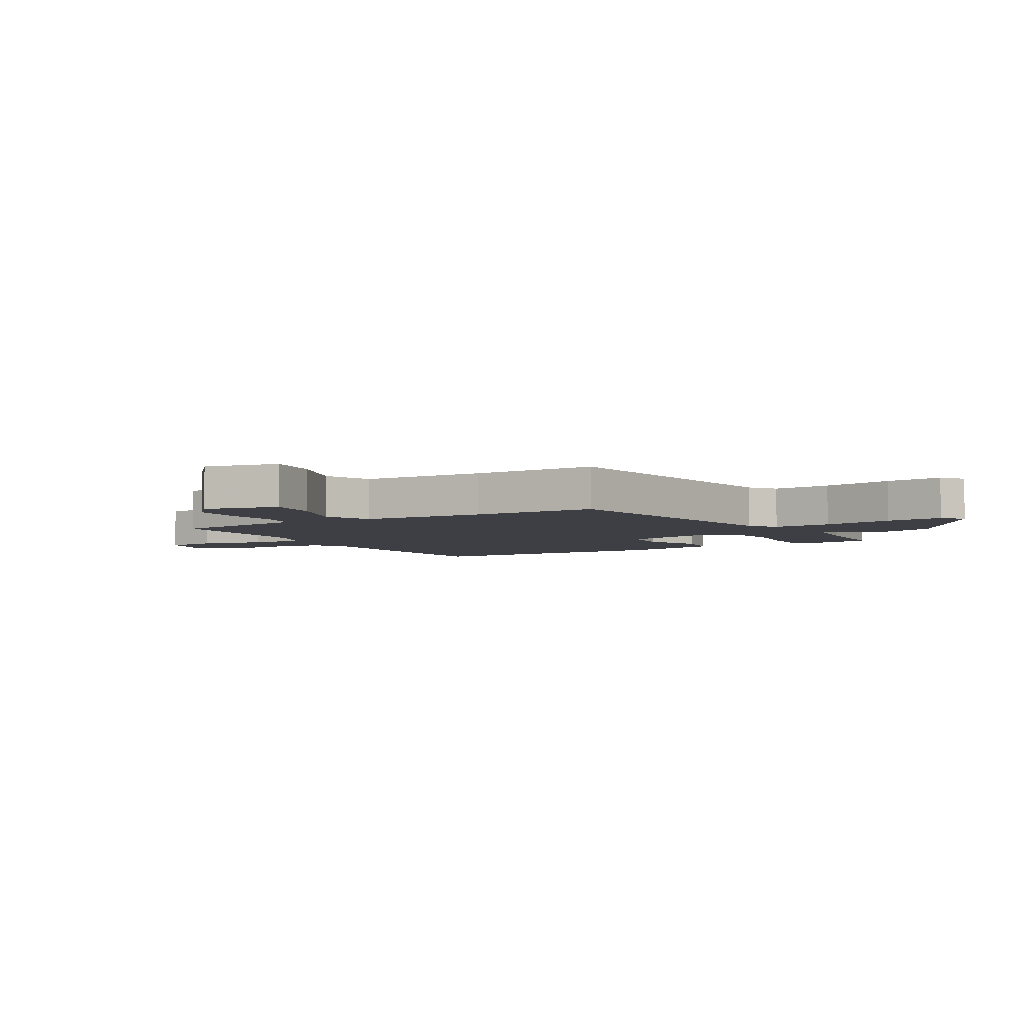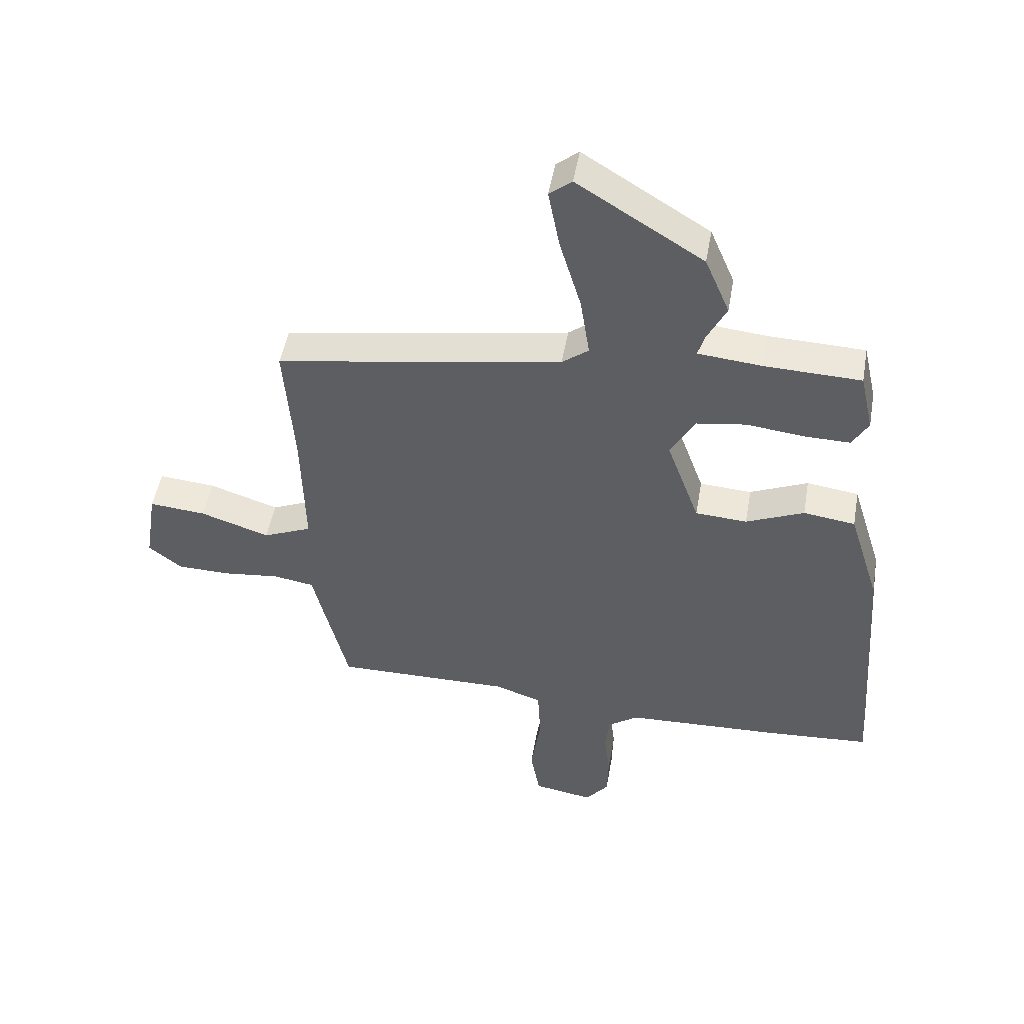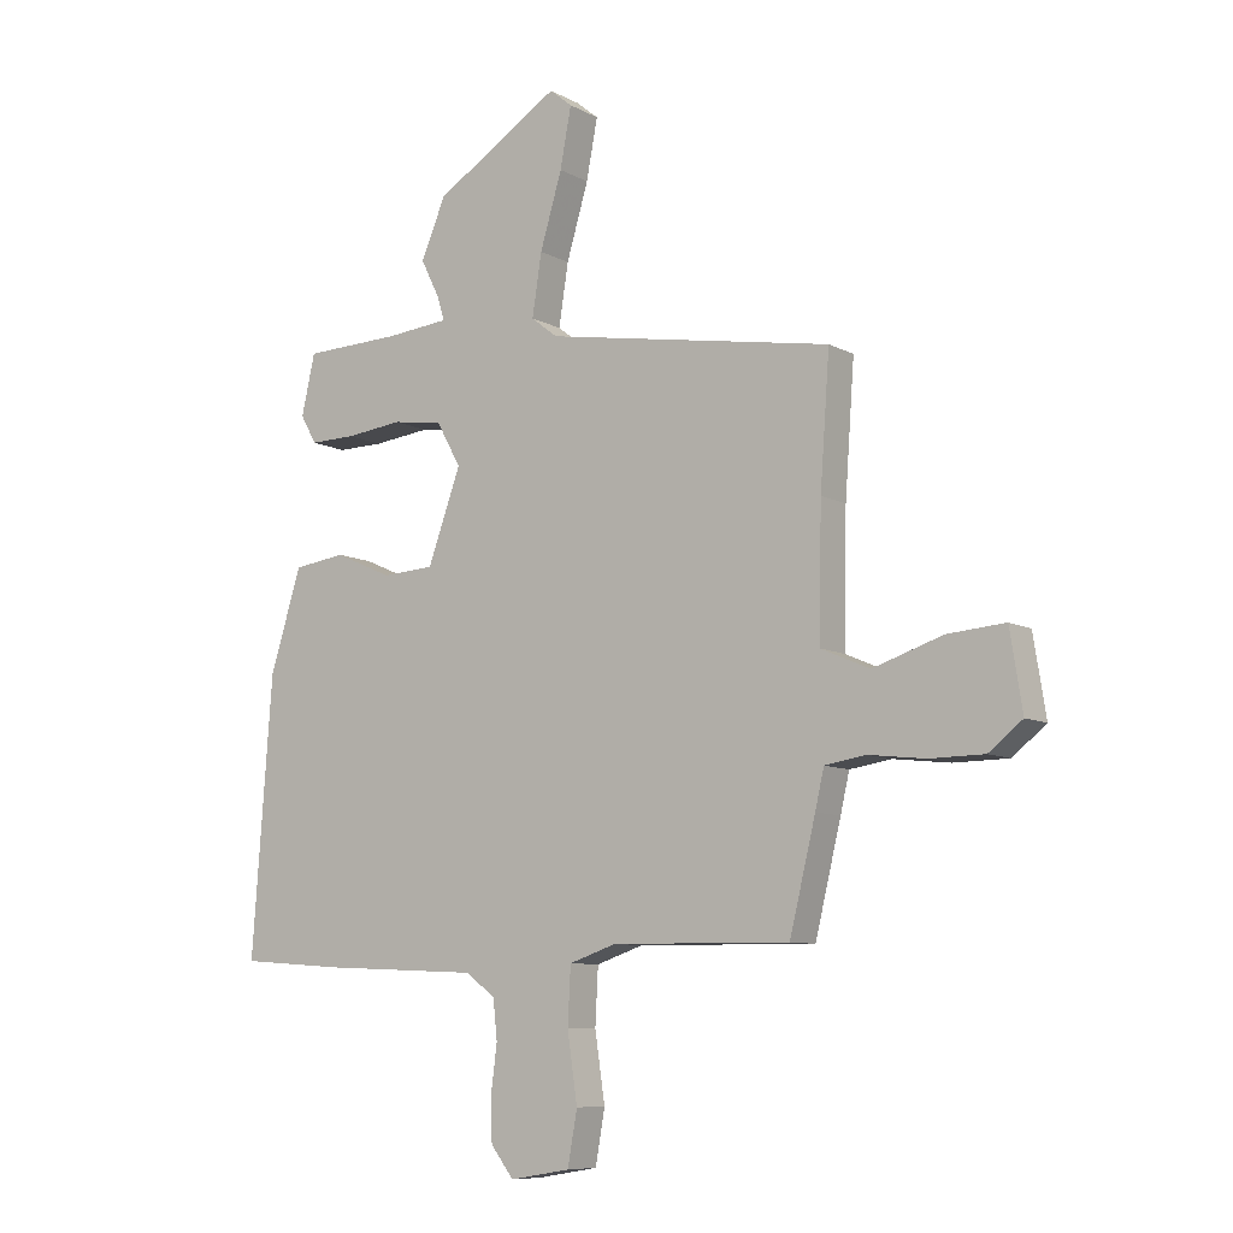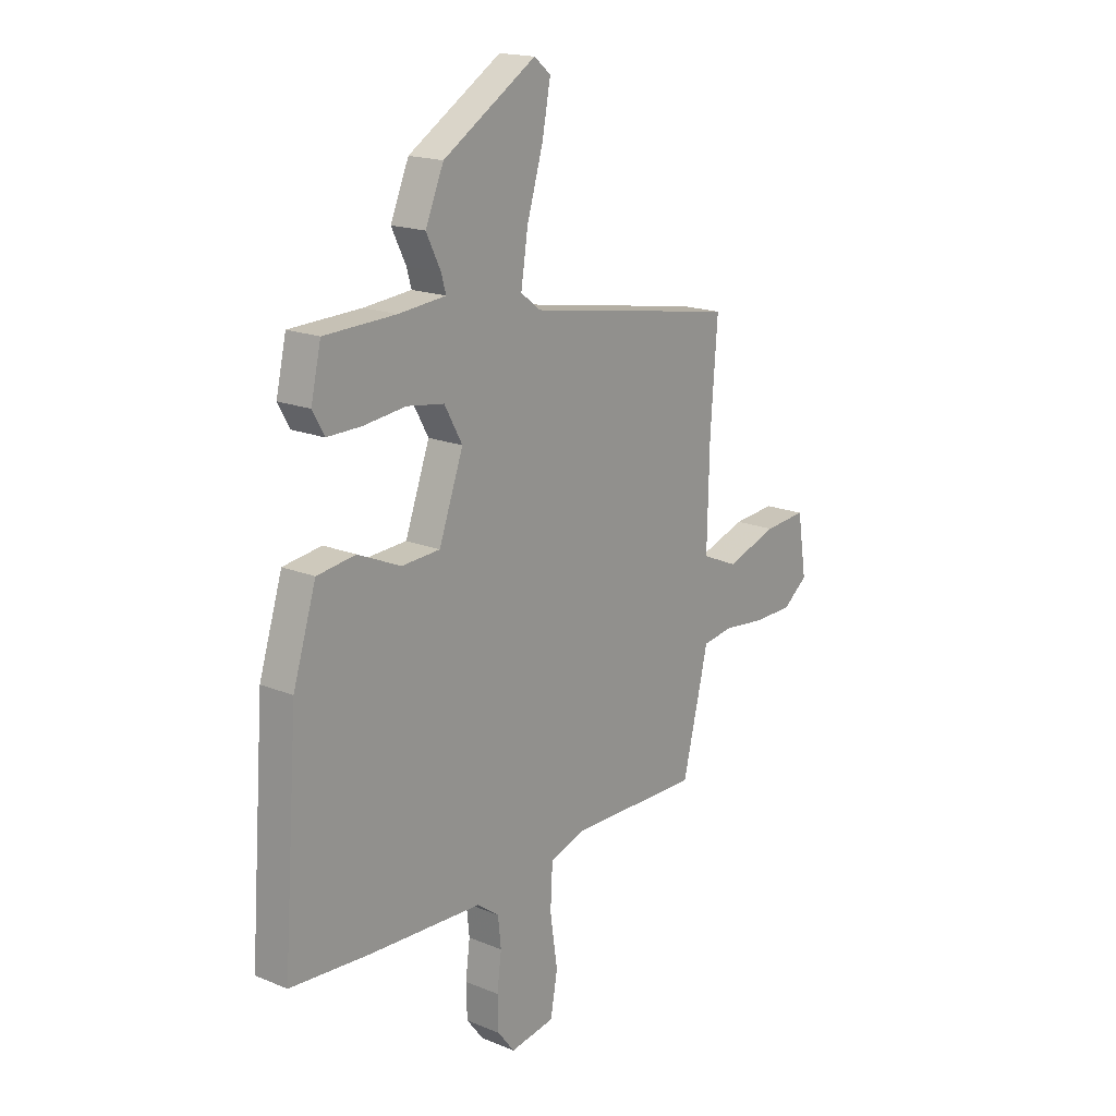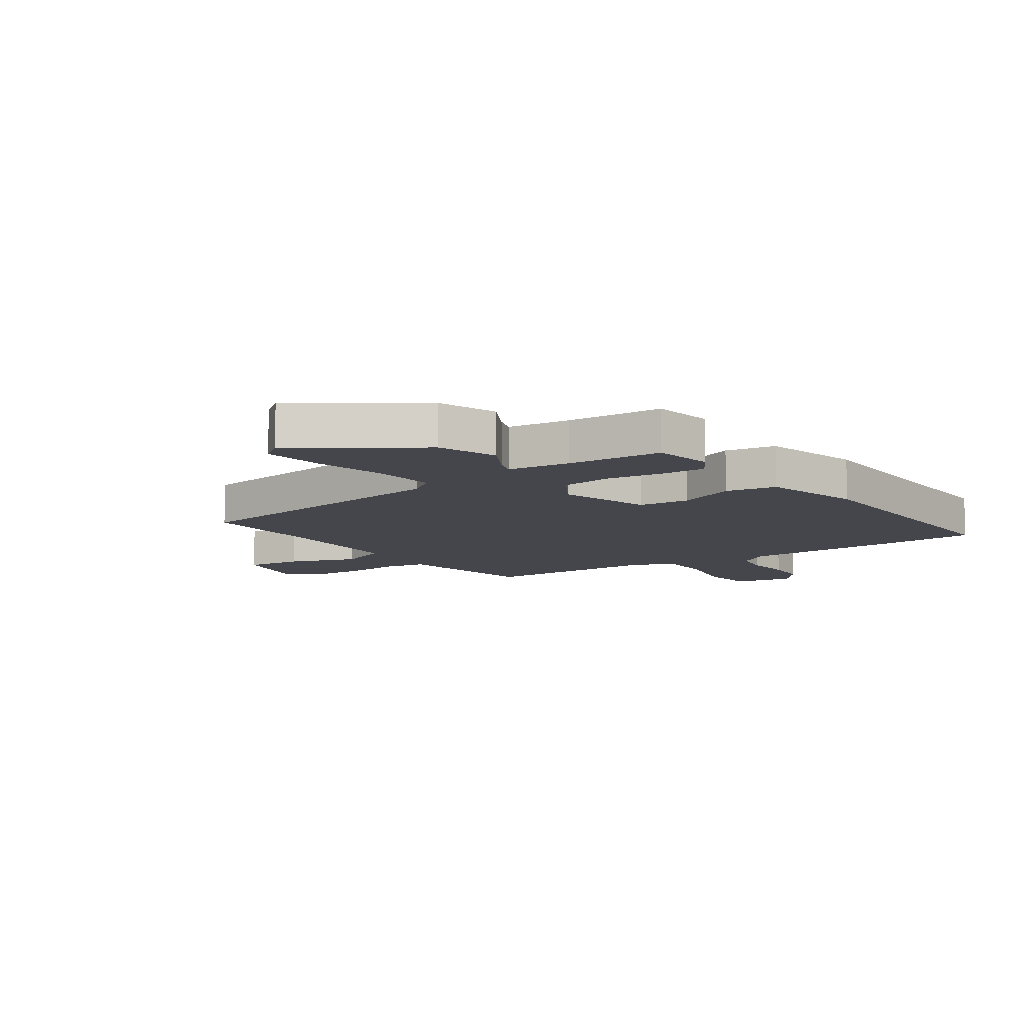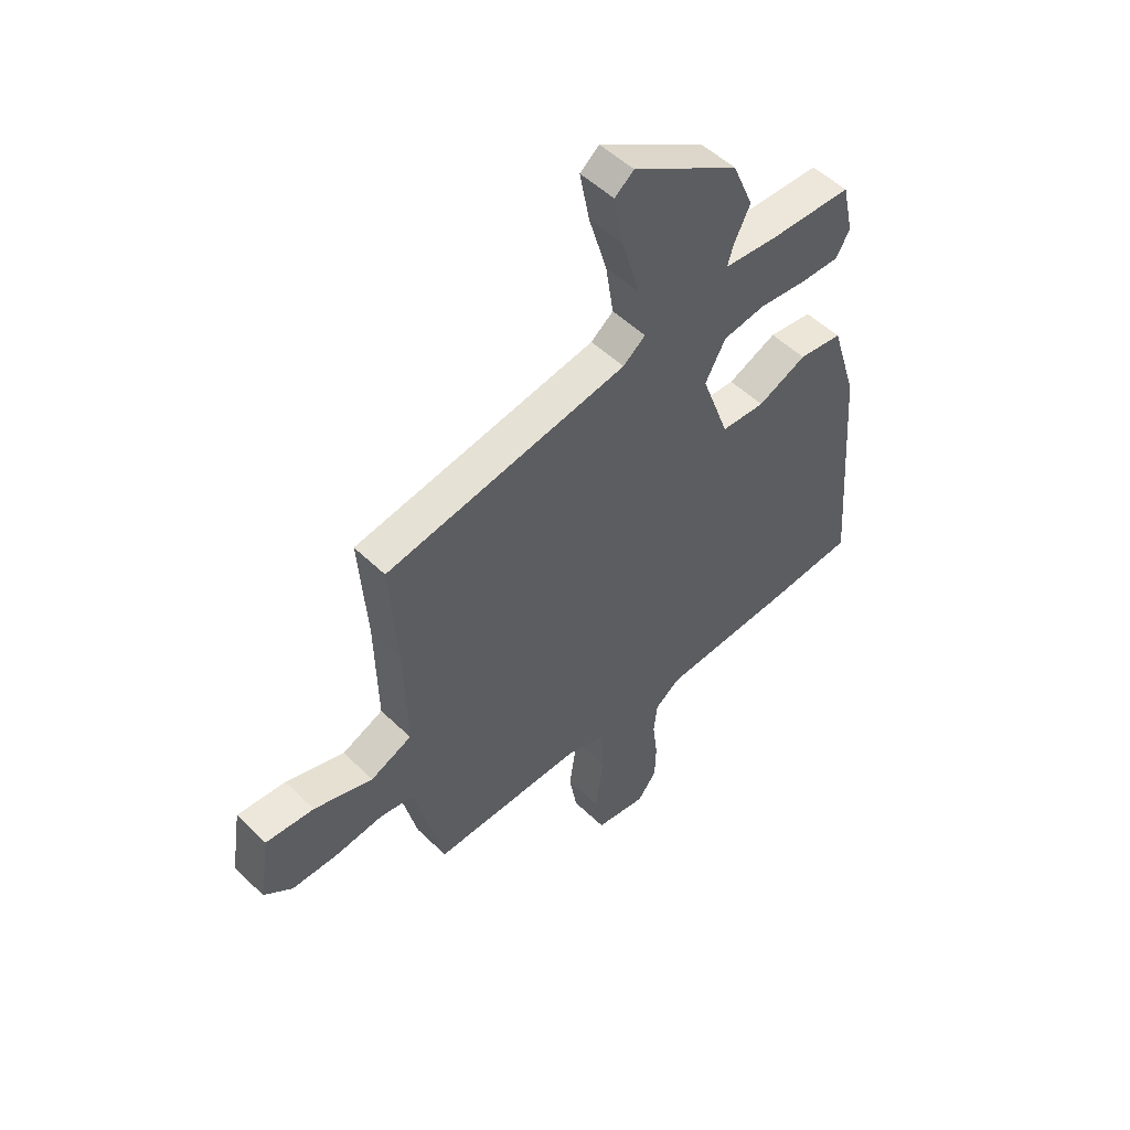
<metadata>
{"format":"obj","ext":"obj","renderer":"f3d","projection":"perspective","resolution":1024,"background":"white","views":[{"elev":-4.4,"azim":-62.2,"up":"+Y"},{"elev":49.4,"azim":9.9,"up":"+Z"},{"elev":-8.7,"azim":-144.8,"up":"+Z"},{"elev":17.7,"azim":128.9,"up":"+Z"},{"elev":-10.1,"azim":32.5,"up":"+Y"},{"elev":51.6,"azim":-43.7,"up":"+Z"}]}
</metadata>
<code>
v -0.512 0.07 0.367
v -0.025 0.07 0.451
v 0.02 0.07 0.486
v 0.004 0.07 0.59
v -0.033 0.07 0.715
v -0.052 0.07 0.816
v -0.014 0.07 0.847
v 0.199 0.07 0.714
v 0.241 0.07 0.615
v 0.208 0.07 0.548
v 0.197 0.07 0.51
v 0.305 0.07 0.5
v 0.469 0.07 0.495
v 0.492 0.07 0.393
v 0.465 0.07 0.345
v 0.387 0.07 0.346
v 0.29 0.07 0.357
v 0.205 0.07 0.344
v 0.164 0.07 0.27
v 0.22 0.07 0.115
v 0.308 0.07 0.11
v 0.406 0.07 0.153
v 0.494 0.07 0.141
v 0.547 0.07 -0.029
v 0.581 0.07 -0.494
v 0.401 0.07 -0.507
v 0.139 0.07 -0.519
v 0.088 0.07 -0.556
v 0.081 0.07 -0.622
v 0.091 0.07 -0.701
v 0.089 0.07 -0.775
v 0.05 0.07 -0.825
v -0.052 0.07 -0.808
v -0.068 0.07 -0.718
v -0.051 0.07 -0.603
v -0.056 0.07 -0.508
v -0.136 0.07 -0.481
v -0.437 0.07 -0.485
v -0.481 0.07 -0.304
v -0.496 0.07 -0.239
v -0.566 0.07 -0.228
v -0.661 0.07 -0.239
v -0.753 0.07 -0.238
v -0.81 0.07 -0.193
v -0.789 0.07 -0.061
v -0.692 0.07 -0.069
v -0.574 0.07 -0.108
v -0.491 0.07 -0.072
v -0.496 0.07 0.147
v -0.512 0 0.367
v -0.025 0 0.451
v 0.02 0 0.486
v 0.004 0 0.59
v -0.033 0 0.715
v -0.052 0 0.816
v -0.014 0 0.847
v 0.199 0 0.714
v 0.241 0 0.615
v 0.208 0 0.548
v 0.197 0 0.51
v 0.305 0 0.5
v 0.469 0 0.495
v 0.492 0 0.393
v 0.465 0 0.345
v 0.387 0 0.346
v 0.29 0 0.357
v 0.205 0 0.344
v 0.164 0 0.27
v 0.22 0 0.115
v 0.308 0 0.11
v 0.406 0 0.153
v 0.494 0 0.141
v 0.547 0 -0.029
v 0.581 0 -0.494
v 0.401 0 -0.507
v 0.139 0 -0.519
v 0.088 0 -0.556
v 0.081 0 -0.622
v 0.091 0 -0.701
v 0.089 0 -0.775
v 0.05 0 -0.825
v -0.052 0 -0.808
v -0.068 0 -0.718
v -0.051 0 -0.603
v -0.056 0 -0.508
v -0.136 0 -0.481
v -0.437 0 -0.485
v -0.481 0 -0.304
v -0.496 0 -0.239
v -0.566 0 -0.228
v -0.661 0 -0.239
v -0.753 0 -0.238
v -0.81 0 -0.193
v -0.789 0 -0.061
v -0.692 0 -0.069
v -0.574 0 -0.108
v -0.491 0 -0.072
v -0.496 0 0.147
f 44 45 46 47
f 42 43 44 47
f 41 42 47 48
f 40 41 48
f 37 38 39 40
f 36 37 40 48
f 32 33 34 35
f 32 35 36
f 29 30 31 32
f 28 29 32 36
f 27 28 36 48
f 21 22 23 24
f 20 21 24 25
f 14 15 16 17
f 12 13 14 17
f 11 12 17 18
f 7 8 9 10
f 7 10 11
f 4 5 6 7
f 3 4 7 11
f 2 3 11 18
f 49 1 2 18
f 20 25 26 27
f 19 20 27 48
f 18 19 48 49
f 96 95 94 93
f 96 93 92 91
f 97 96 91 90
f 97 90 89
f 89 88 87 86
f 97 89 86 85
f 84 83 82 81
f 85 84 81
f 81 80 79 78
f 85 81 78 77
f 97 85 77 76
f 73 72 71 70
f 74 73 70 69
f 66 65 64 63
f 66 63 62 61
f 67 66 61 60
f 59 58 57 56
f 60 59 56
f 56 55 54 53
f 60 56 53 52
f 67 60 52 51
f 67 51 50 98
f 76 75 74 69
f 97 76 69 68
f 98 97 68 67
f 1 50 51 2
f 2 51 52 3
f 3 52 53 4
f 4 53 54 5
f 5 54 55 6
f 6 55 56 7
f 7 56 57 8
f 8 57 58 9
f 9 58 59 10
f 10 59 60 11
f 11 60 61 12
f 12 61 62 13
f 13 62 63 14
f 14 63 64 15
f 15 64 65 16
f 16 65 66 17
f 17 66 67 18
f 18 67 68 19
f 19 68 69 20
f 20 69 70 21
f 21 70 71 22
f 22 71 72 23
f 23 72 73 24
f 24 73 74 25
f 25 74 75 26
f 26 75 76 27
f 27 76 77 28
f 28 77 78 29
f 29 78 79 30
f 30 79 80 31
f 31 80 81 32
f 32 81 82 33
f 33 82 83 34
f 34 83 84 35
f 35 84 85 36
f 36 85 86 37
f 37 86 87 38
f 38 87 88 39
f 39 88 89 40
f 40 89 90 41
f 41 90 91 42
f 42 91 92 43
f 43 92 93 44
f 44 93 94 45
f 45 94 95 46
f 46 95 96 47
f 47 96 97 48
f 48 97 98 49
f 49 98 50 1

</code>
